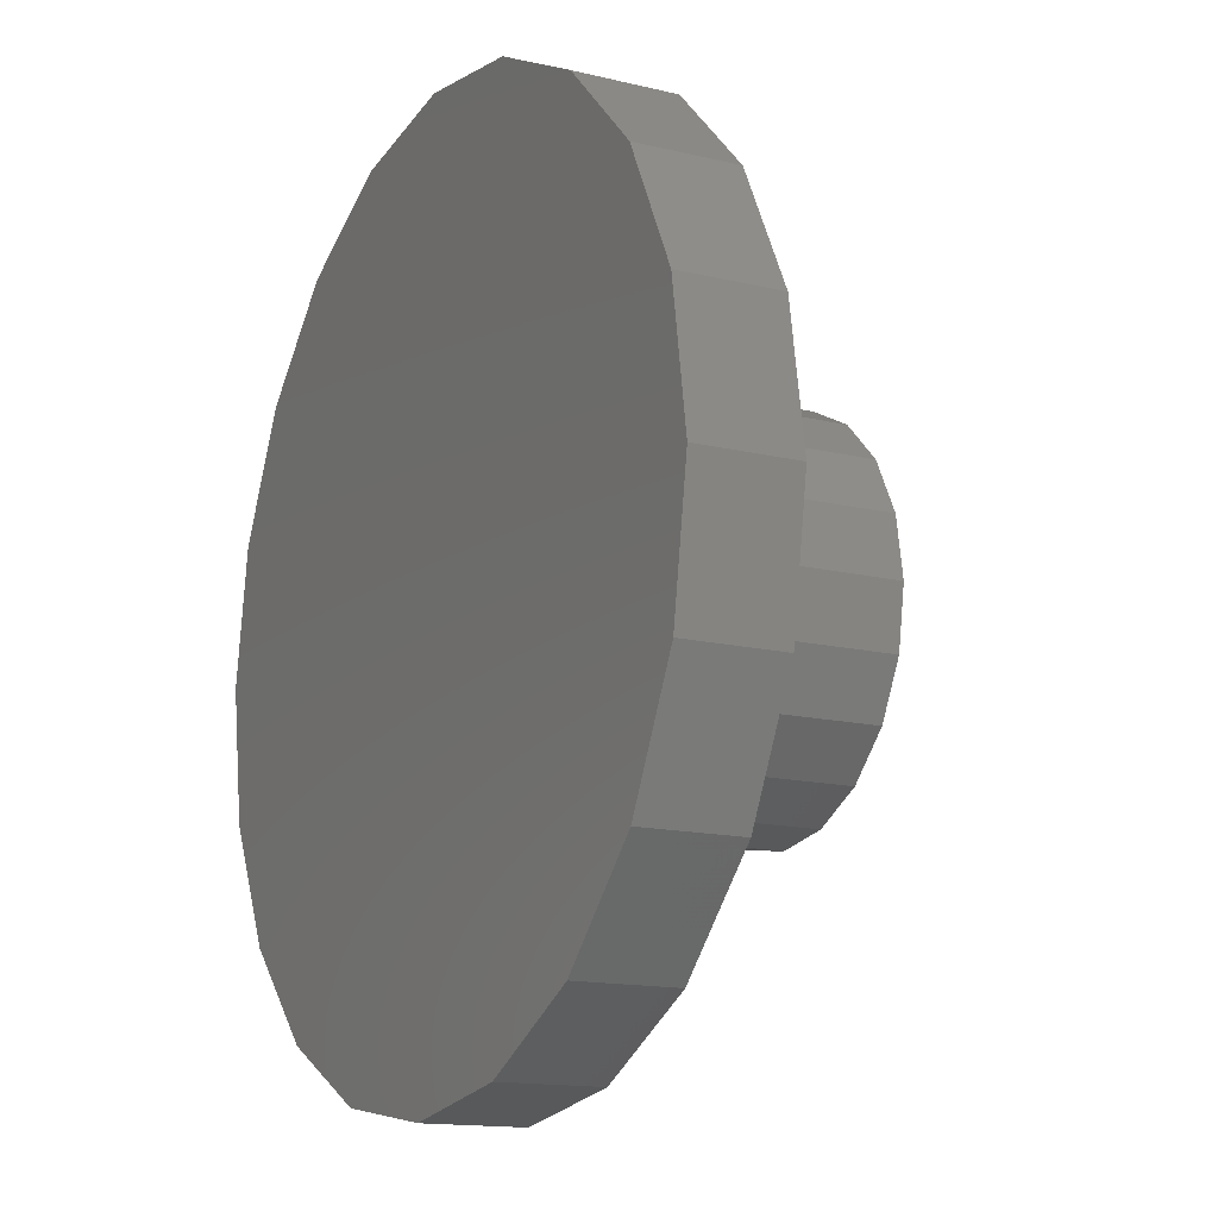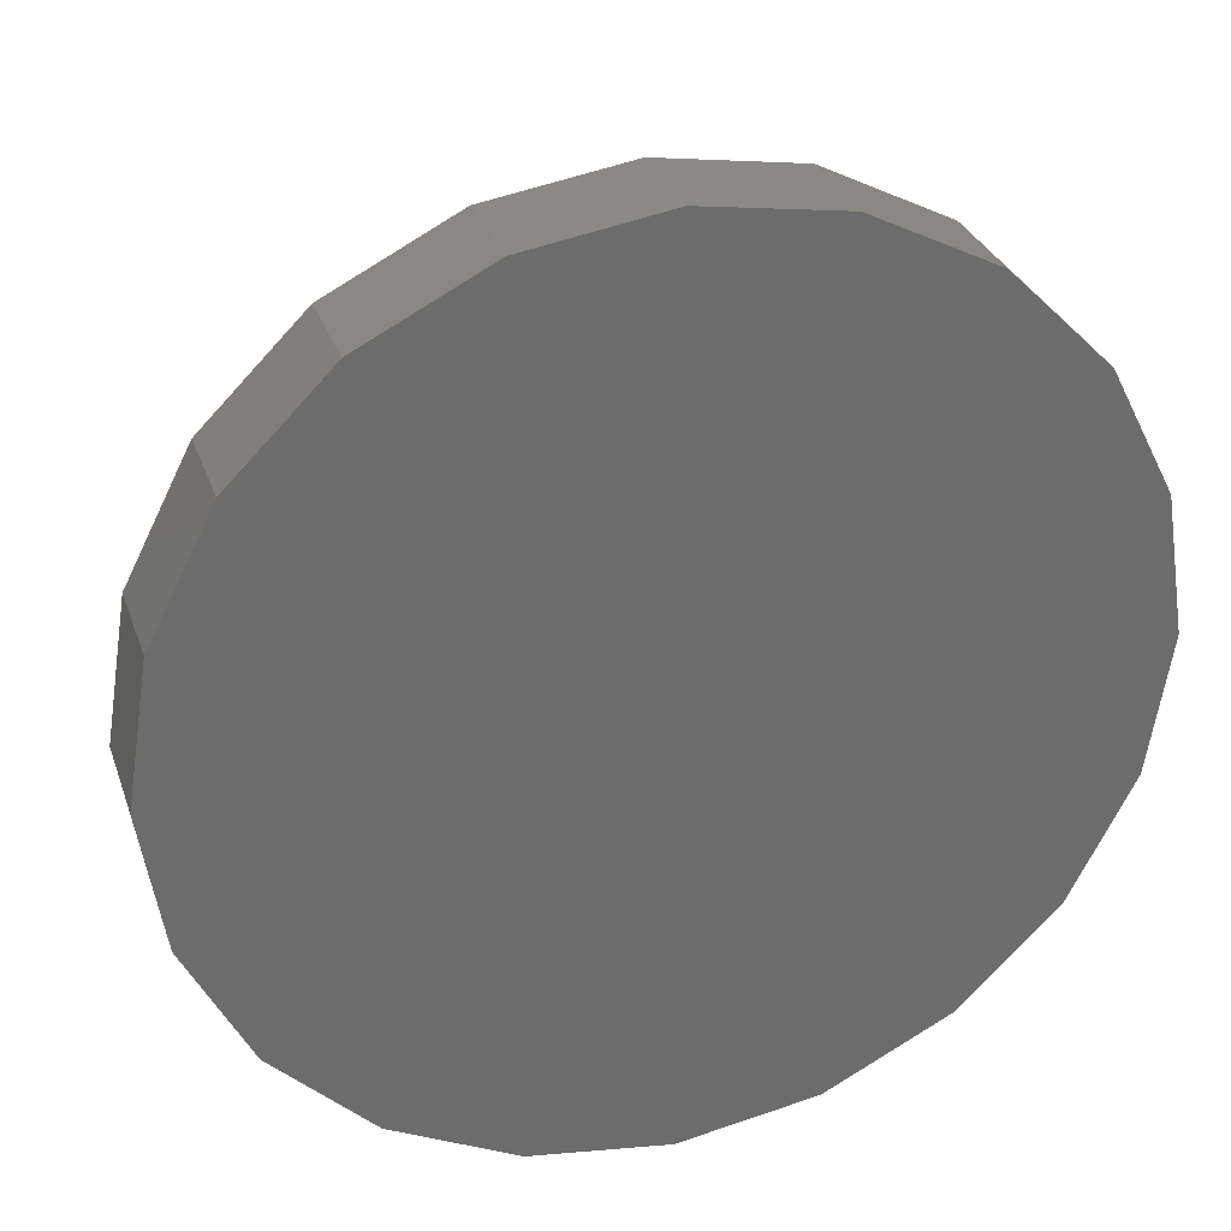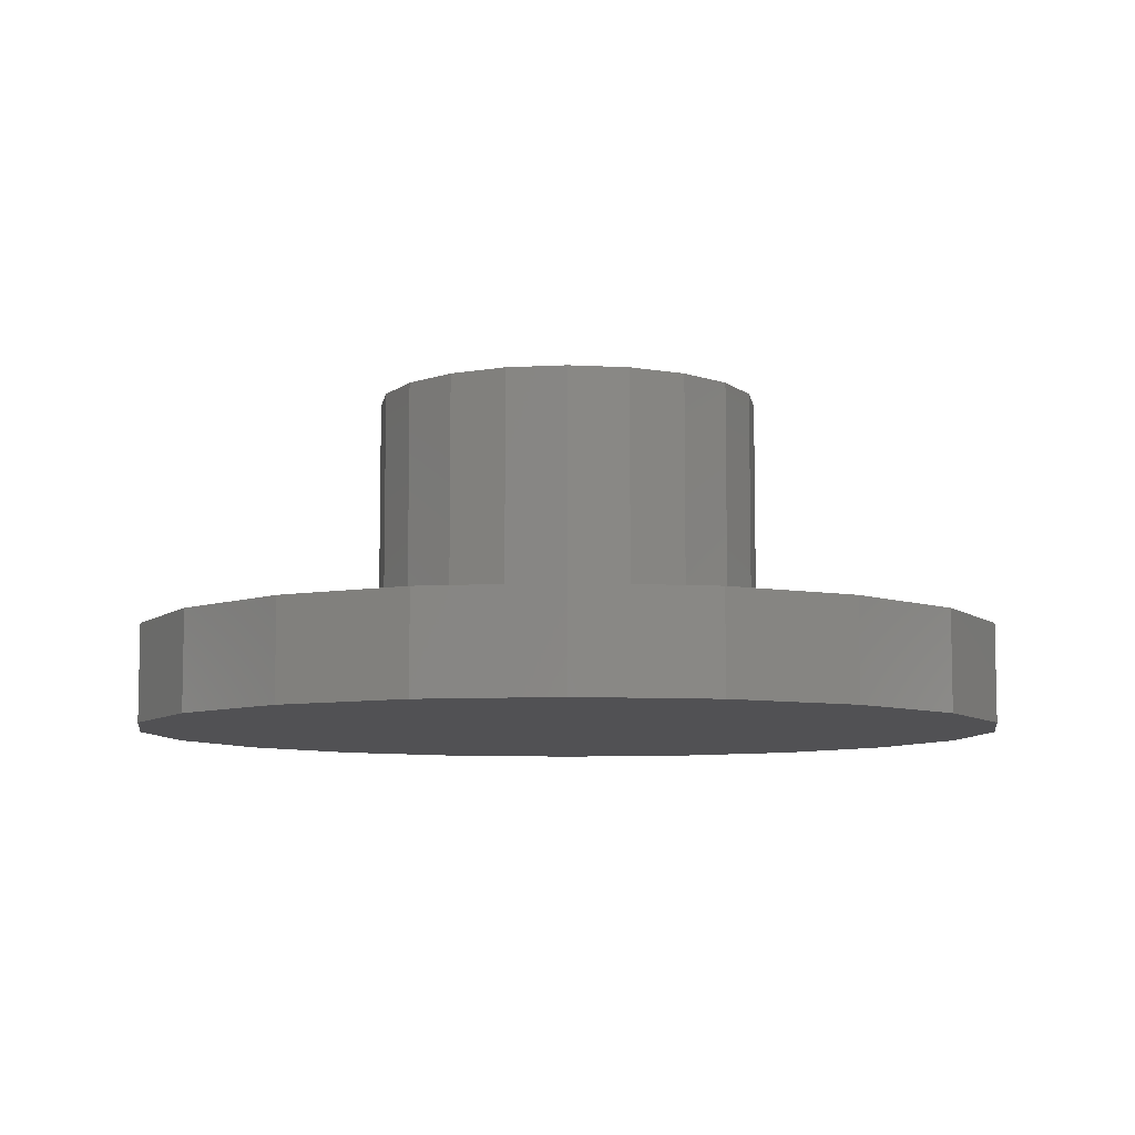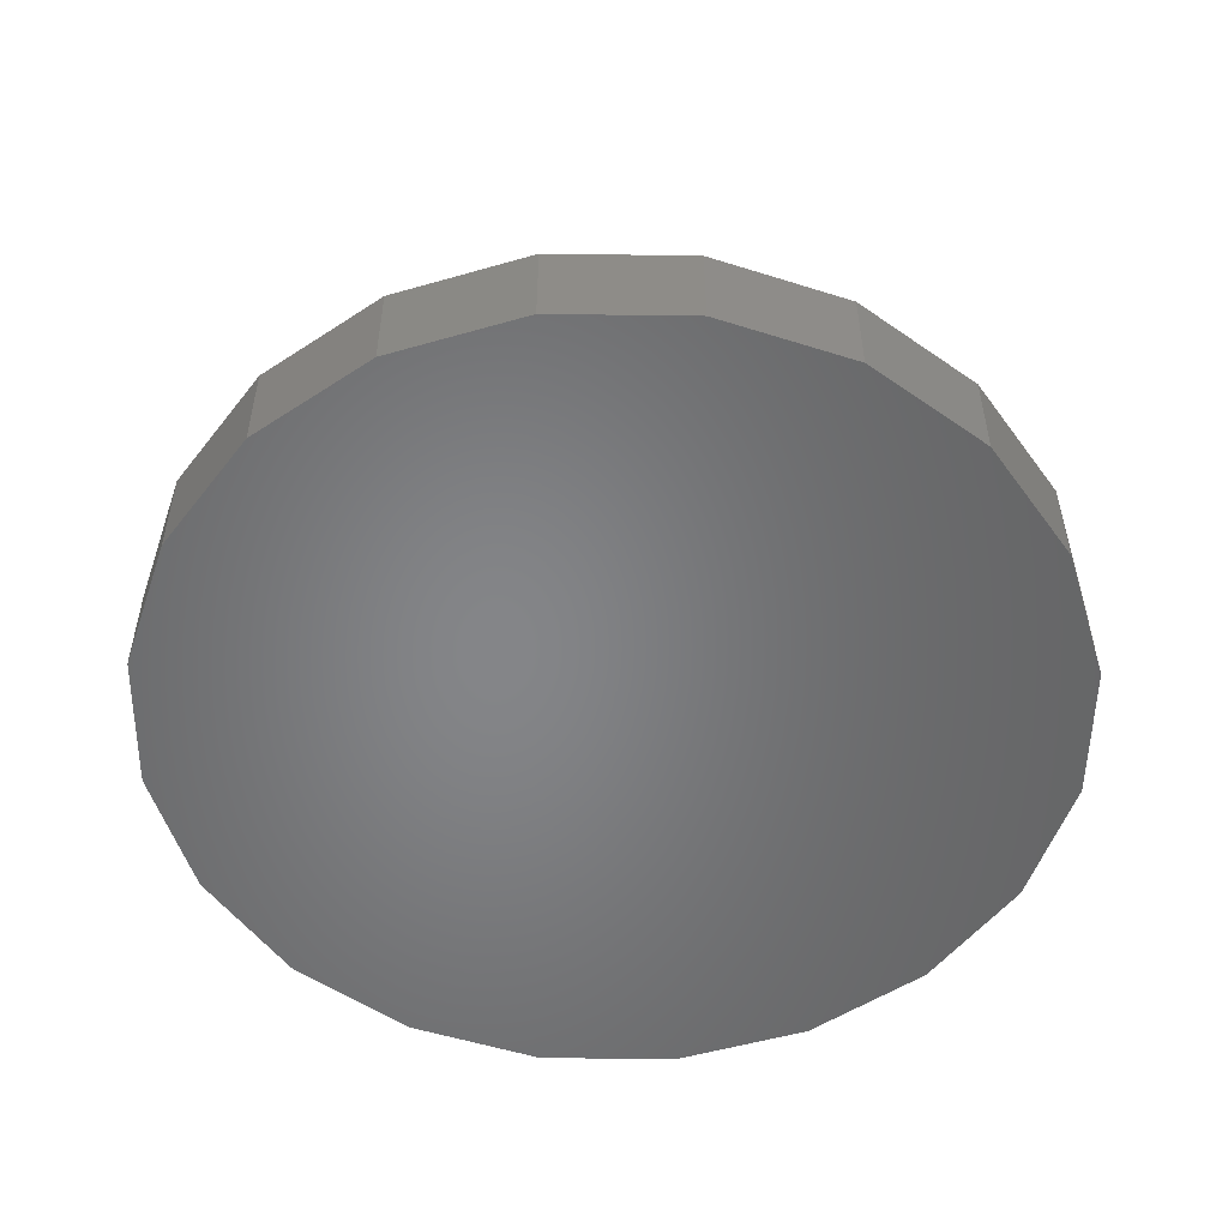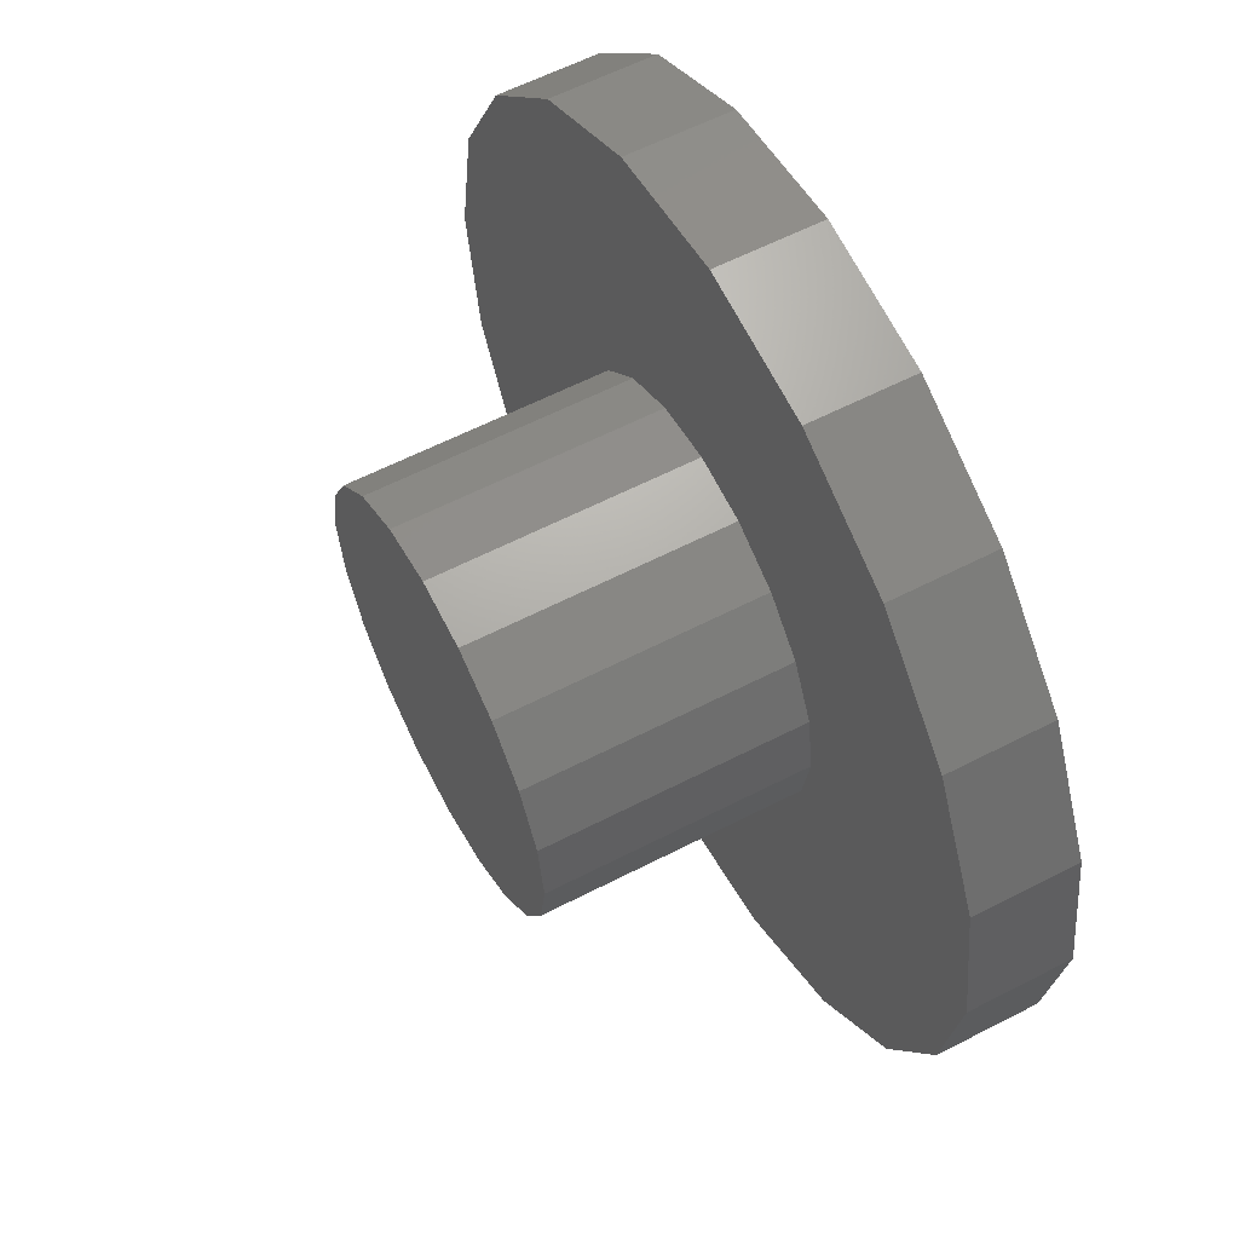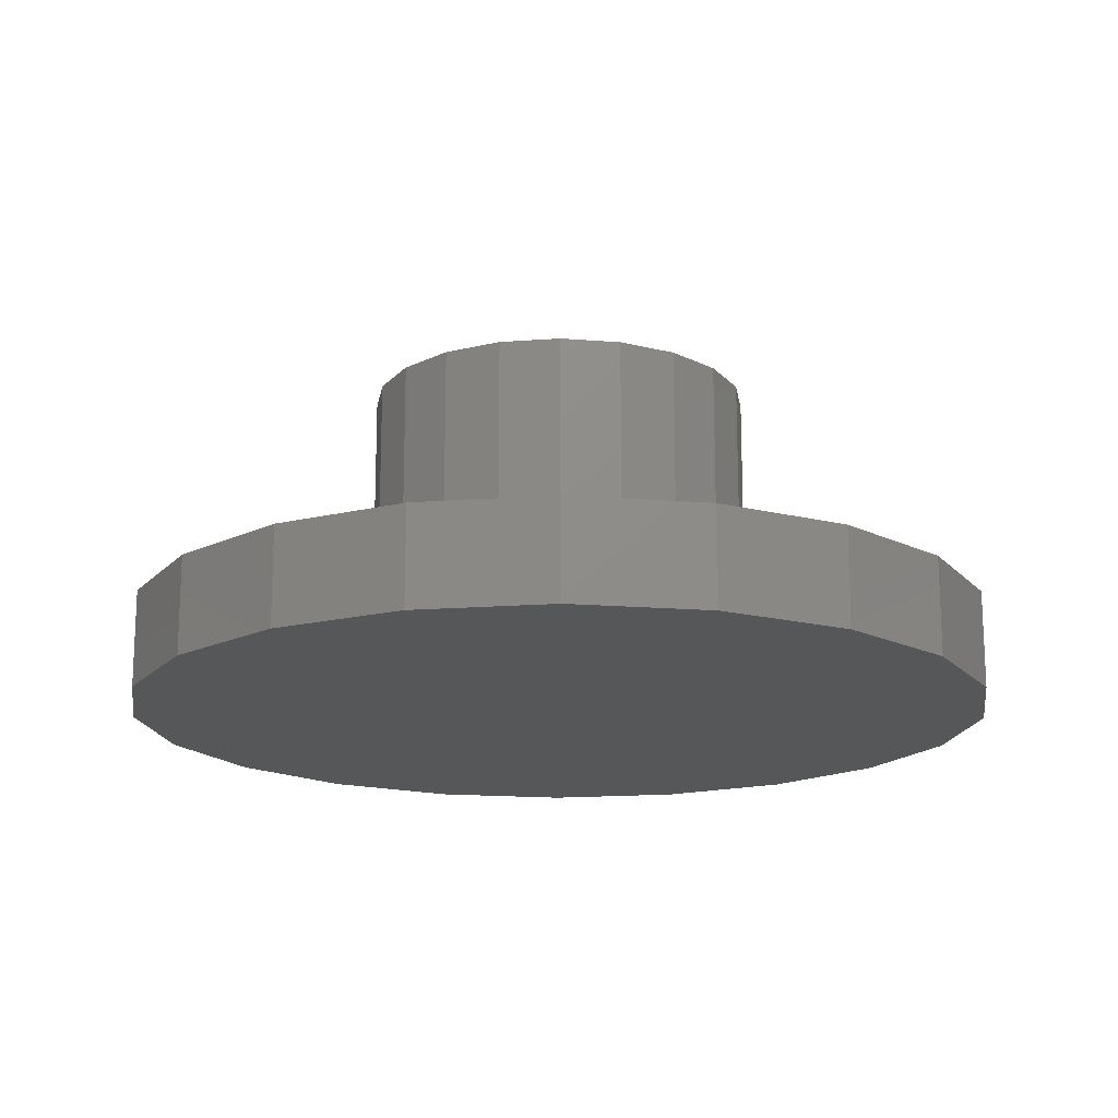
<metadata>
{"format":"stl","ext":"stl","renderer":"f3d","projection":"perspective","resolution":1024,"background":"white","views":[{"elev":-14.4,"azim":-117.9,"up":"+Y"},{"elev":30.6,"azim":162.5,"up":"+Y"},{"elev":-7.8,"azim":162.0,"up":"+Z"},{"elev":-52.6,"azim":-45.8,"up":"+Z"},{"elev":59.8,"azim":62.1,"up":"+Y"},{"elev":-16.6,"azim":125.7,"up":"+Z"}]}
</metadata>
<code>
# stl→obj: 80 verts, 156 faces
v -2 0 1
v -1.902 0.618 3.5
v -1.902 0.618 1
v -2 0 3.5
v 1.176 1.618 1
v 0.618 1.902 3.5
v 1.176 1.618 3.5
v 0.618 1.902 1
v 0 -2 1
v 0.618 -1.902 3.5
v 0 -2 3.5
v 0.618 -1.902 1
v -0.618 -1.902 1
v -0.618 -1.902 3.5
v 1.618 1.176 3.5
v 1.618 1.176 1
v 1.902 0.618 3.5
v 1.902 0.618 1
v 0 2 3.5
v 0 2 1
v -0.618 1.902 3.5
v -0.618 1.902 1
v -1.618 1.176 3.5
v -1.618 1.176 1
v -1.176 1.618 3.5
v -1.176 1.618 1
v 1.902 -0.618 3.5
v 2 0 1
v 2 0 3.5
v 1.902 -0.618 1
v -1.902 -0.618 1
v -1.902 -0.618 3.5
v 4.28 -1.391 0
v 4.28 1.391 0
v 4.5 0 0
v 3.641 -2.645 0
v 3.641 2.645 0
v 2.645 -3.641 0
v 2.645 3.641 0
v 1.391 -4.28 0
v 1.391 4.28 0
v 0 -4.5 0
v 0 4.5 0
v -1.391 -4.28 0
v -1.391 4.28 0
v -2.645 -3.641 0
v -2.645 3.641 0
v -3.641 -2.645 0
v -3.641 2.645 0
v -4.28 -1.391 0
v -4.28 1.391 0
v -4.5 0 0
v 1.618 -1.176 3.5
v 1.176 -1.618 3.5
v -1.176 -1.618 3.5
v -1.618 -1.176 3.5
v 1.176 -1.618 1
v -1.176 -1.618 1
v -1.618 -1.176 1
v 1.618 -1.176 1
v 4.5 0 1
v 4.28 1.391 1
v -4.28 1.391 1
v -4.5 0 1
v 0 4.5 1
v 1.391 4.28 1
v 0 -4.5 1
v -1.391 -4.28 1
v 3.641 2.645 1
v 2.645 3.641 1
v -2.645 3.641 1
v -1.391 4.28 1
v -3.641 2.645 1
v 3.641 -2.645 1
v 4.28 -1.391 1
v -3.641 -2.645 1
v -2.645 -3.641 1
v -4.28 -1.391 1
v 2.645 -3.641 1
v 1.391 -4.28 1
f 1 2 3
f 2 1 4
f 5 6 7
f 6 5 8
f 9 10 11
f 10 9 12
f 13 11 14
f 11 13 9
f 15 5 7
f 5 15 16
f 17 16 15
f 16 17 18
f 8 19 6
f 19 8 20
f 20 21 19
f 21 20 22
f 3 23 24
f 23 3 2
f 22 25 21
f 25 22 26
f 27 28 29
f 28 27 30
f 31 4 1
f 4 31 32
f 33 34 35
f 36 34 33
f 36 37 34
f 38 37 36
f 38 39 37
f 40 39 38
f 40 41 39
f 42 41 40
f 42 43 41
f 44 43 42
f 44 45 43
f 46 45 44
f 46 47 45
f 48 47 46
f 48 49 47
f 50 49 48
f 50 51 49
f 51 50 52
f 17 27 29
f 15 27 17
f 15 53 27
f 7 53 15
f 7 54 53
f 6 54 7
f 6 10 54
f 19 10 6
f 19 11 10
f 21 11 19
f 21 14 11
f 25 14 21
f 25 55 14
f 23 55 25
f 23 56 55
f 2 56 23
f 2 32 56
f 32 2 4
f 24 25 26
f 25 24 23
f 29 18 17
f 18 29 28
f 12 54 10
f 54 12 57
f 58 56 59
f 56 58 55
f 59 32 31
f 32 59 56
f 58 14 55
f 14 58 13
f 54 60 53
f 60 54 57
f 53 30 27
f 30 53 60
f 61 34 62
f 34 61 35
f 52 63 51
f 63 52 64
f 41 65 66
f 65 41 43
f 44 67 68
f 67 44 42
f 69 39 70
f 39 69 37
f 62 37 69
f 37 62 34
f 39 66 70
f 66 39 41
f 45 71 72
f 71 45 47
f 49 71 47
f 71 49 73
f 43 72 65
f 72 43 45
f 74 33 75
f 33 74 36
f 46 76 48
f 76 46 77
f 50 64 52
f 64 50 78
f 51 73 49
f 73 51 63
f 28 61 62
f 18 62 69
f 61 28 75
f 16 69 70
f 30 75 28
f 75 30 74
f 62 18 28
f 69 16 18
f 5 70 66
f 70 5 16
f 66 8 5
f 65 8 66
f 65 20 8
f 65 22 20
f 72 22 65
f 22 72 26
f 71 26 72
f 26 71 24
f 73 24 71
f 24 73 3
f 60 74 30
f 74 60 79
f 57 79 60
f 79 57 80
f 12 80 57
f 9 80 12
f 9 67 80
f 13 67 9
f 68 13 58
f 13 68 67
f 77 58 59
f 76 59 31
f 78 31 1
f 63 3 73
f 58 77 68
f 3 63 1
f 59 76 77
f 64 1 63
f 31 78 76
f 1 64 78
f 75 35 61
f 35 75 33
f 42 80 67
f 80 42 40
f 79 36 74
f 36 79 38
f 46 68 77
f 68 46 44
f 48 78 50
f 78 48 76
f 40 79 80
f 79 40 38

</code>
